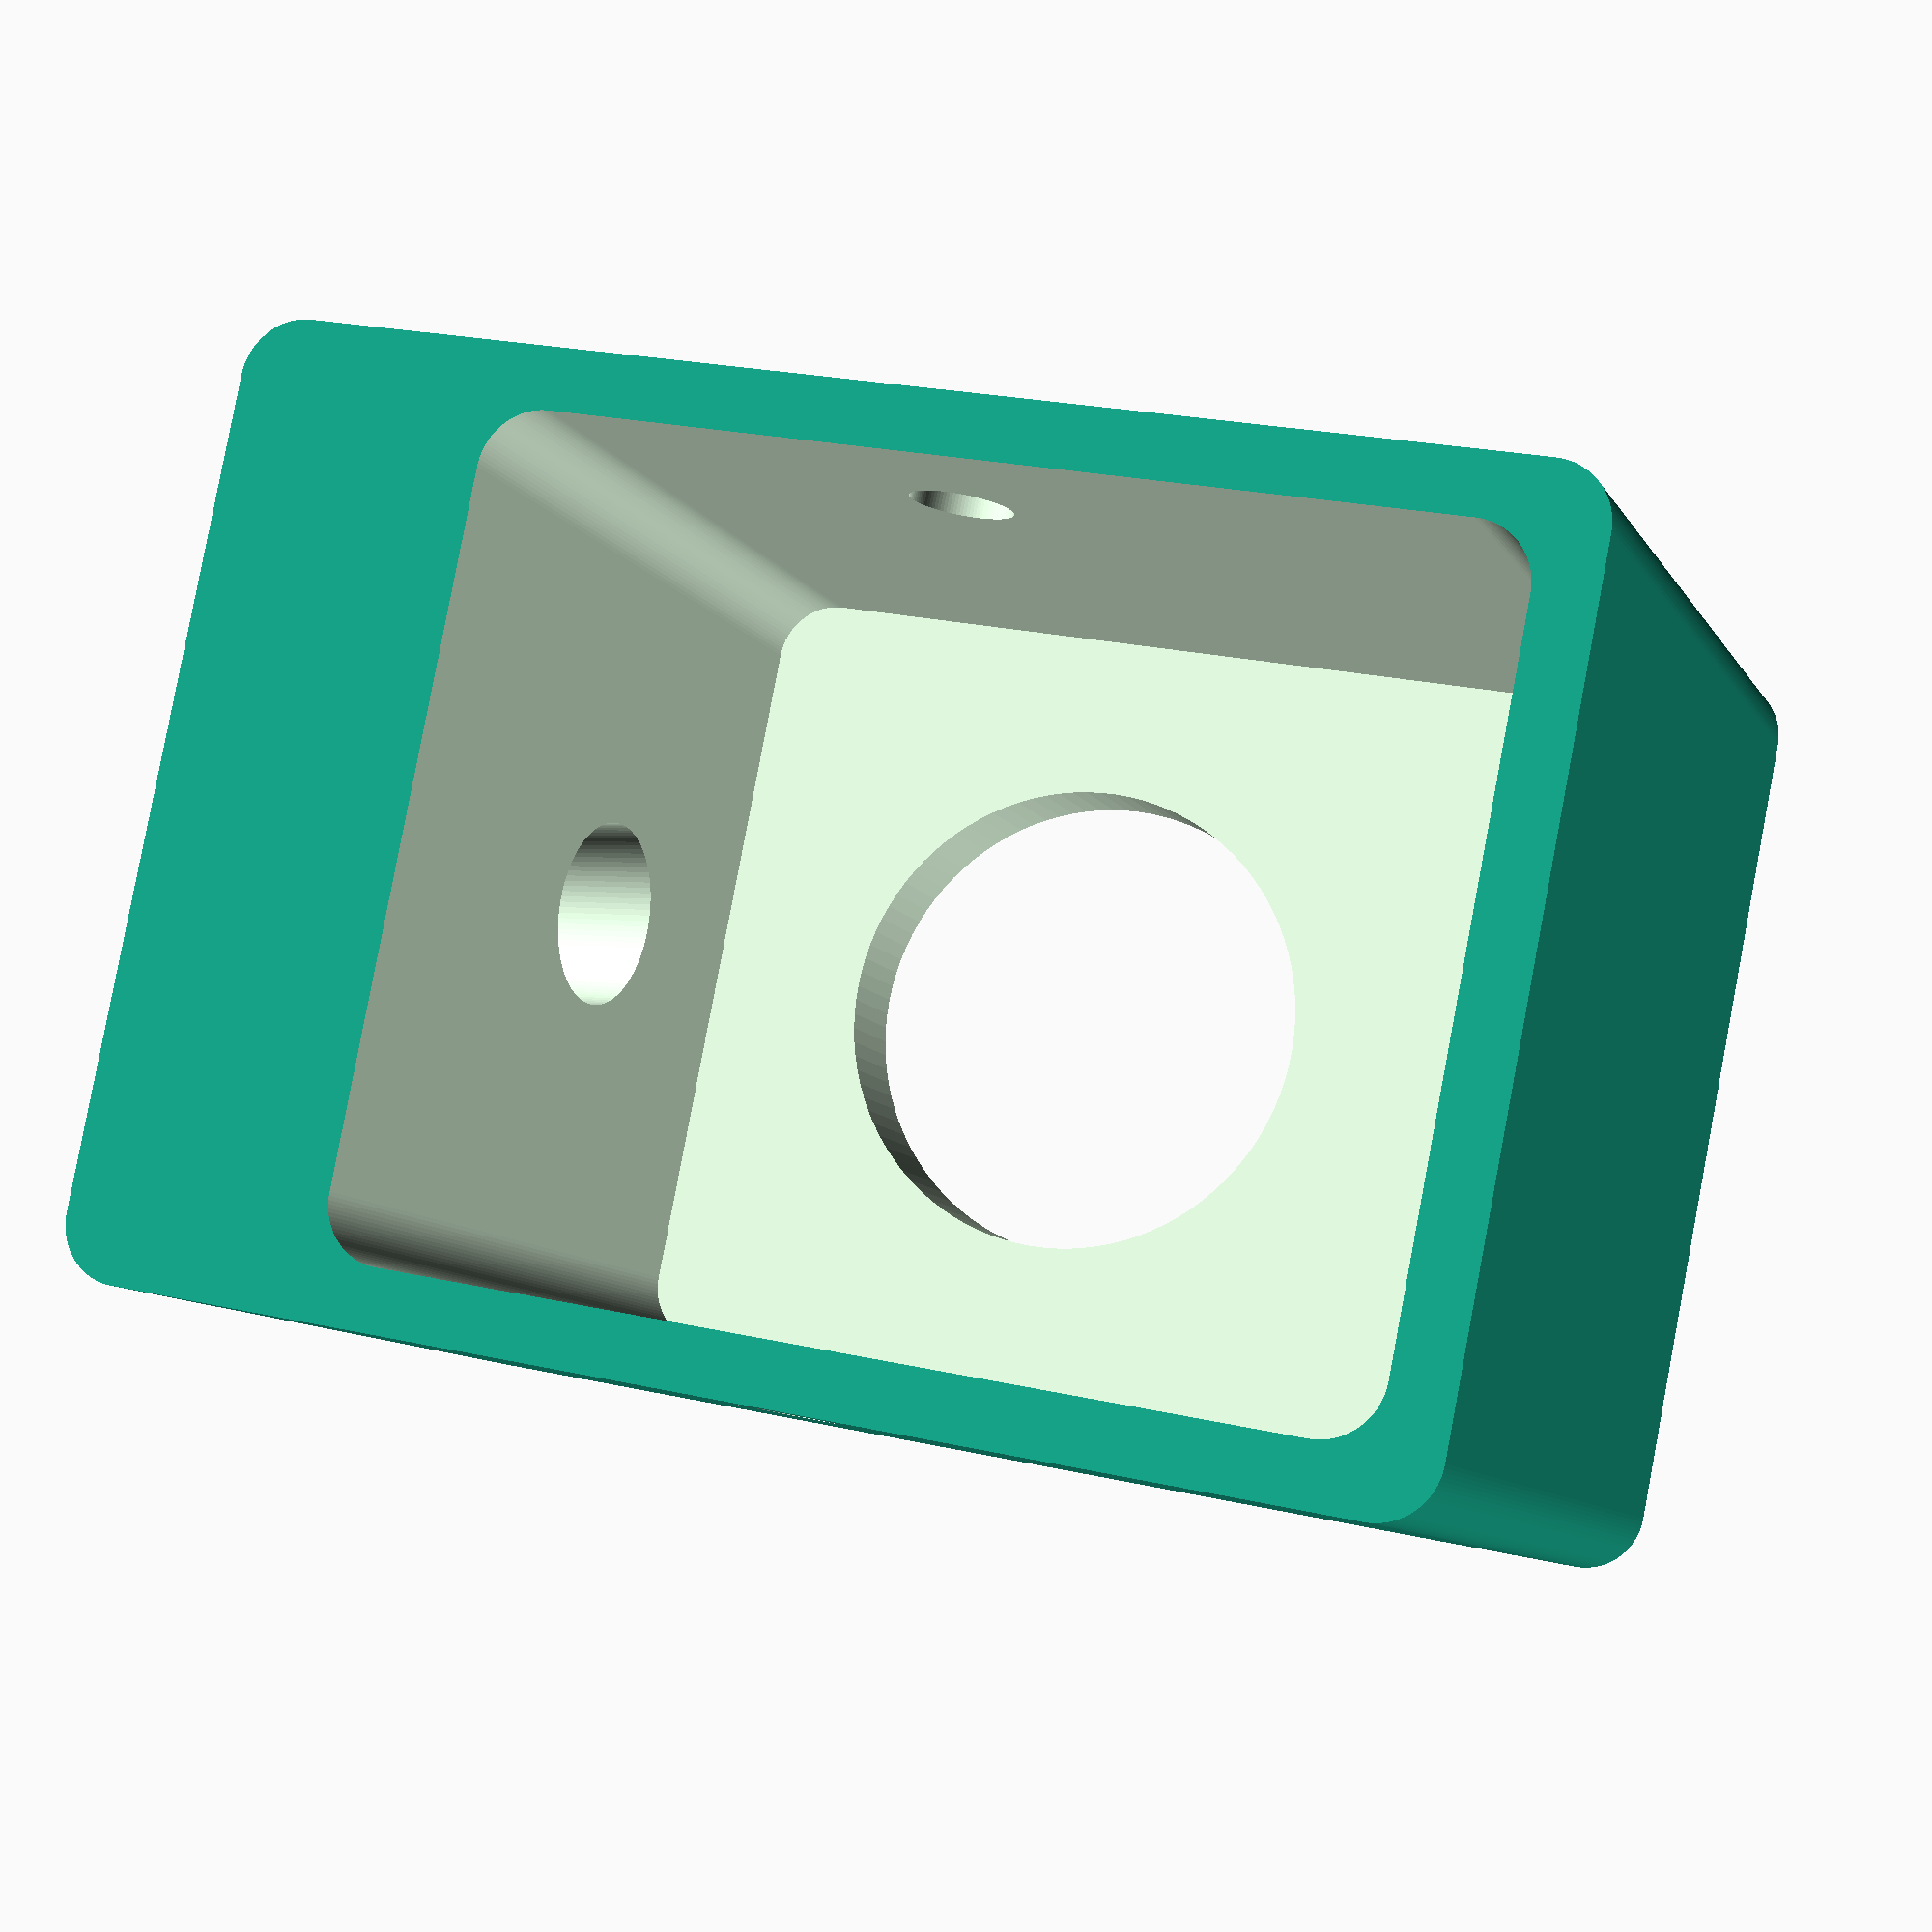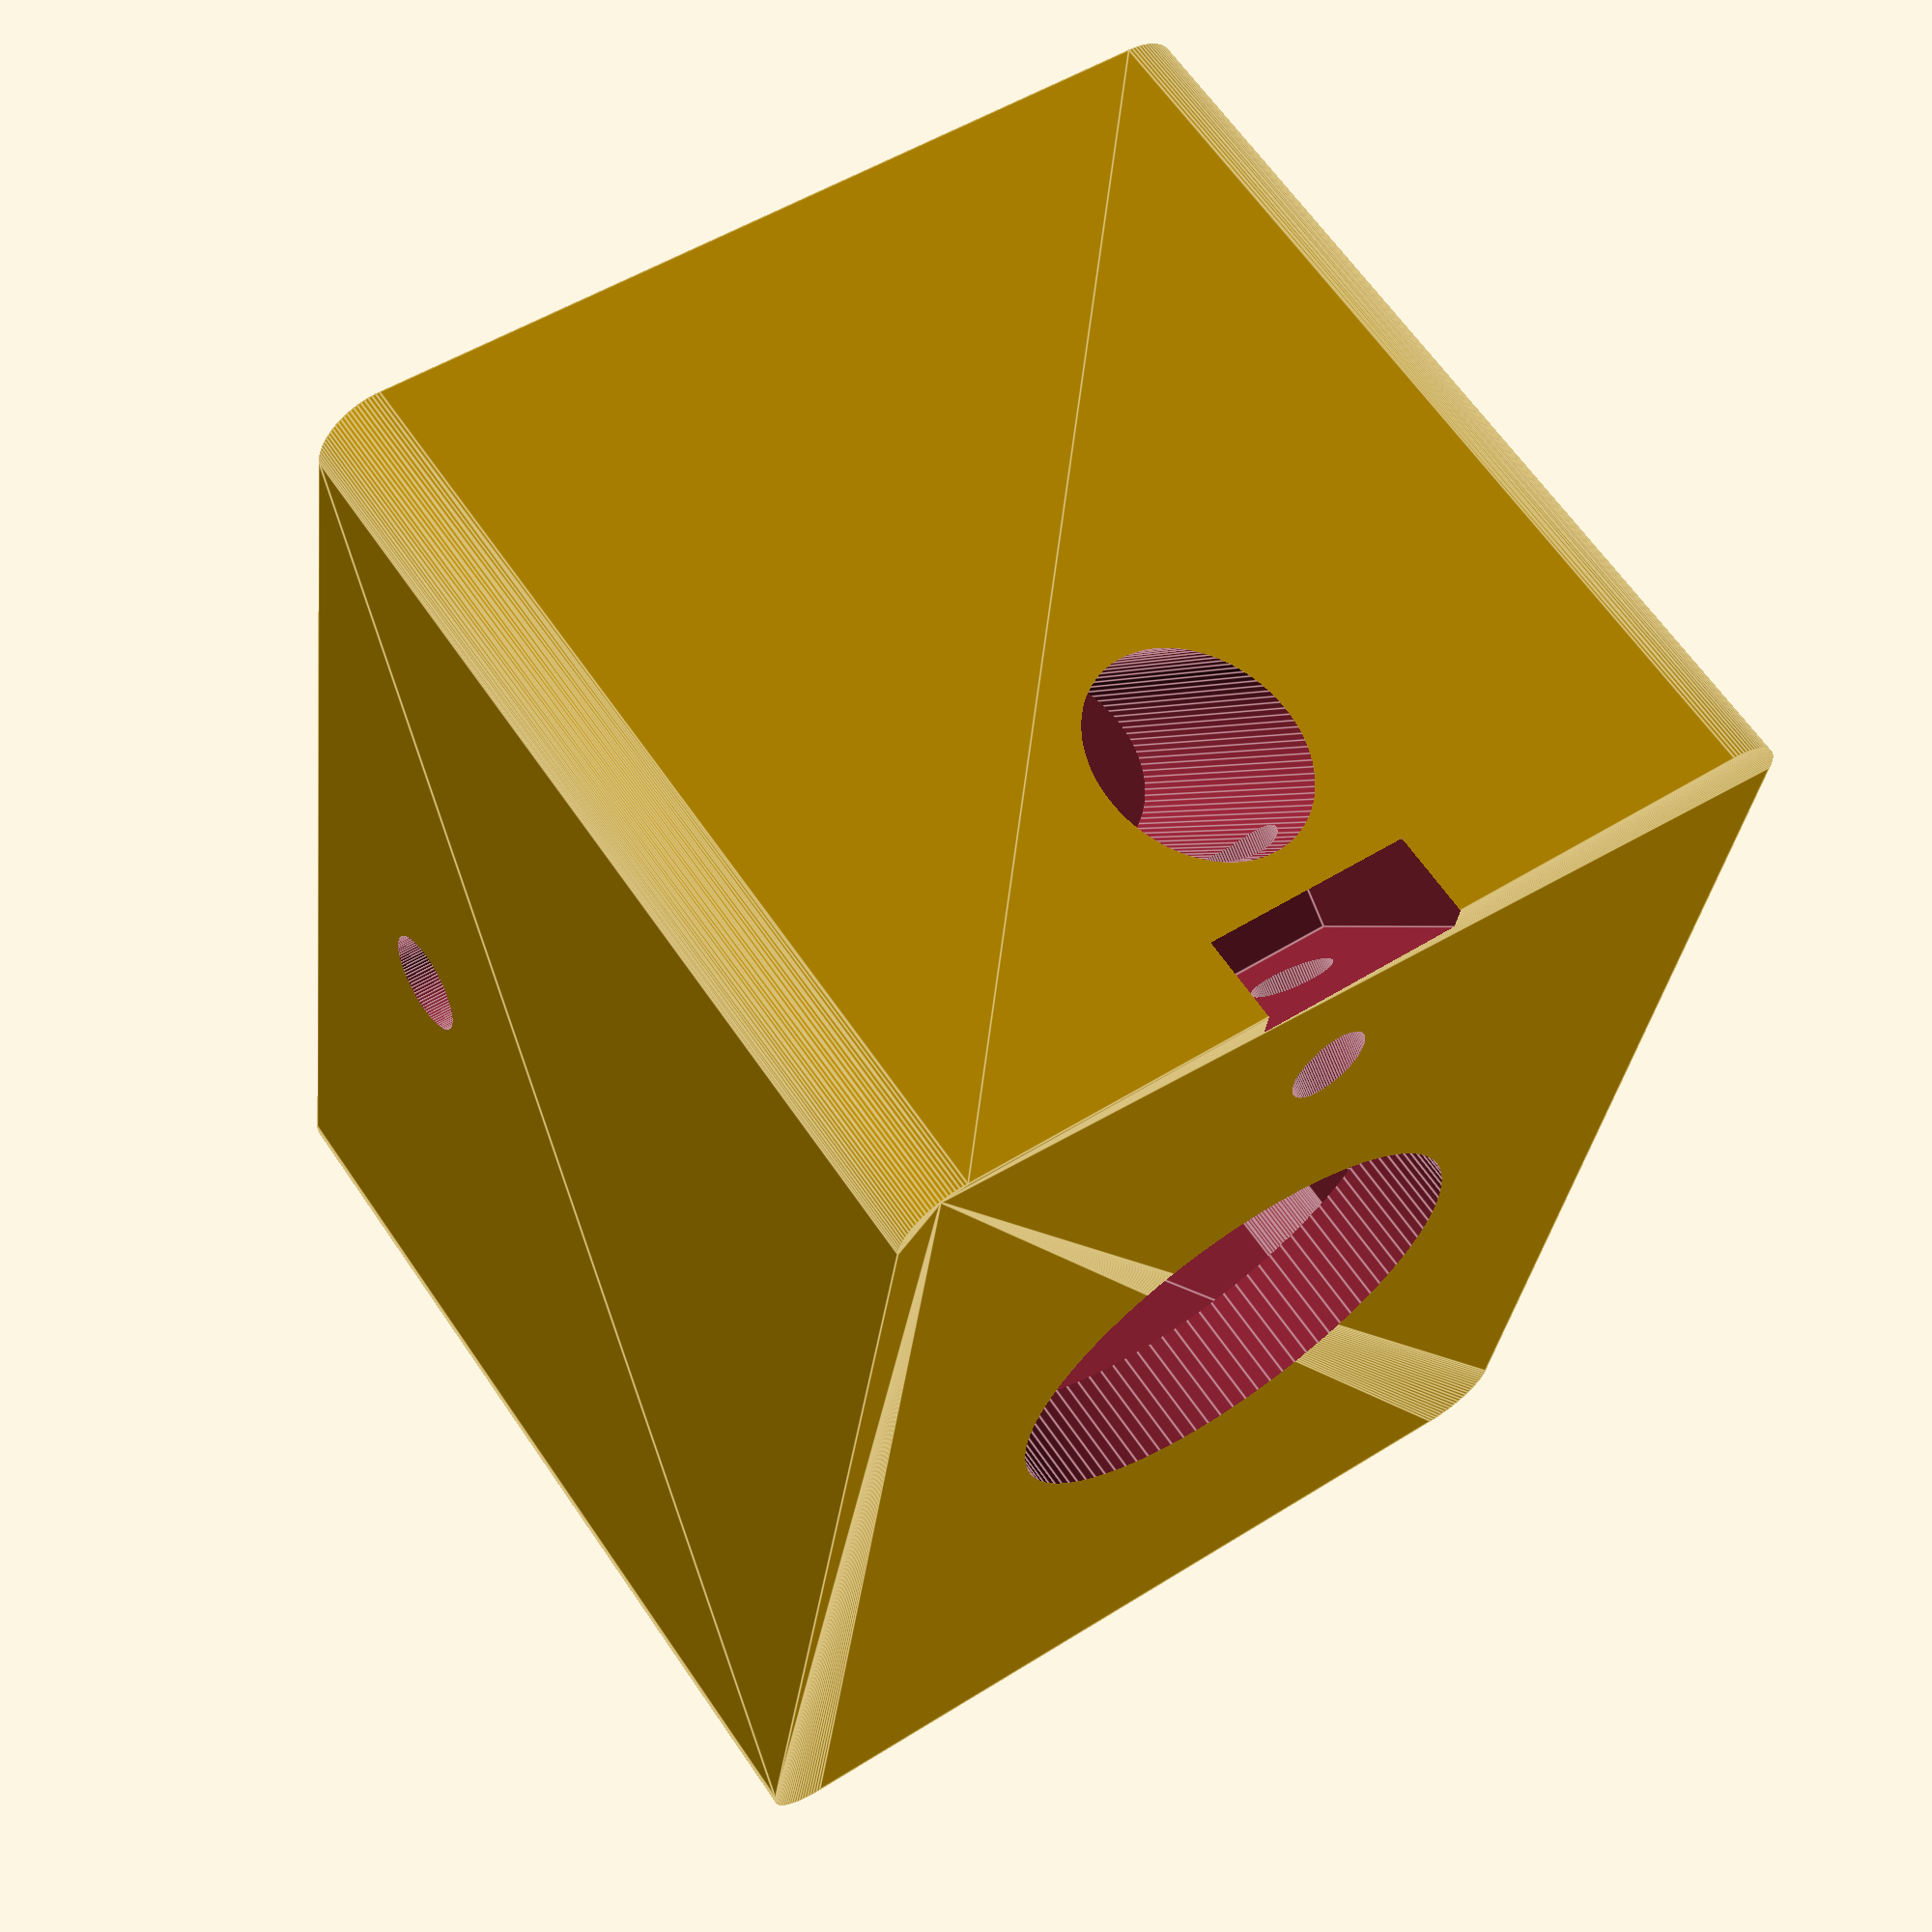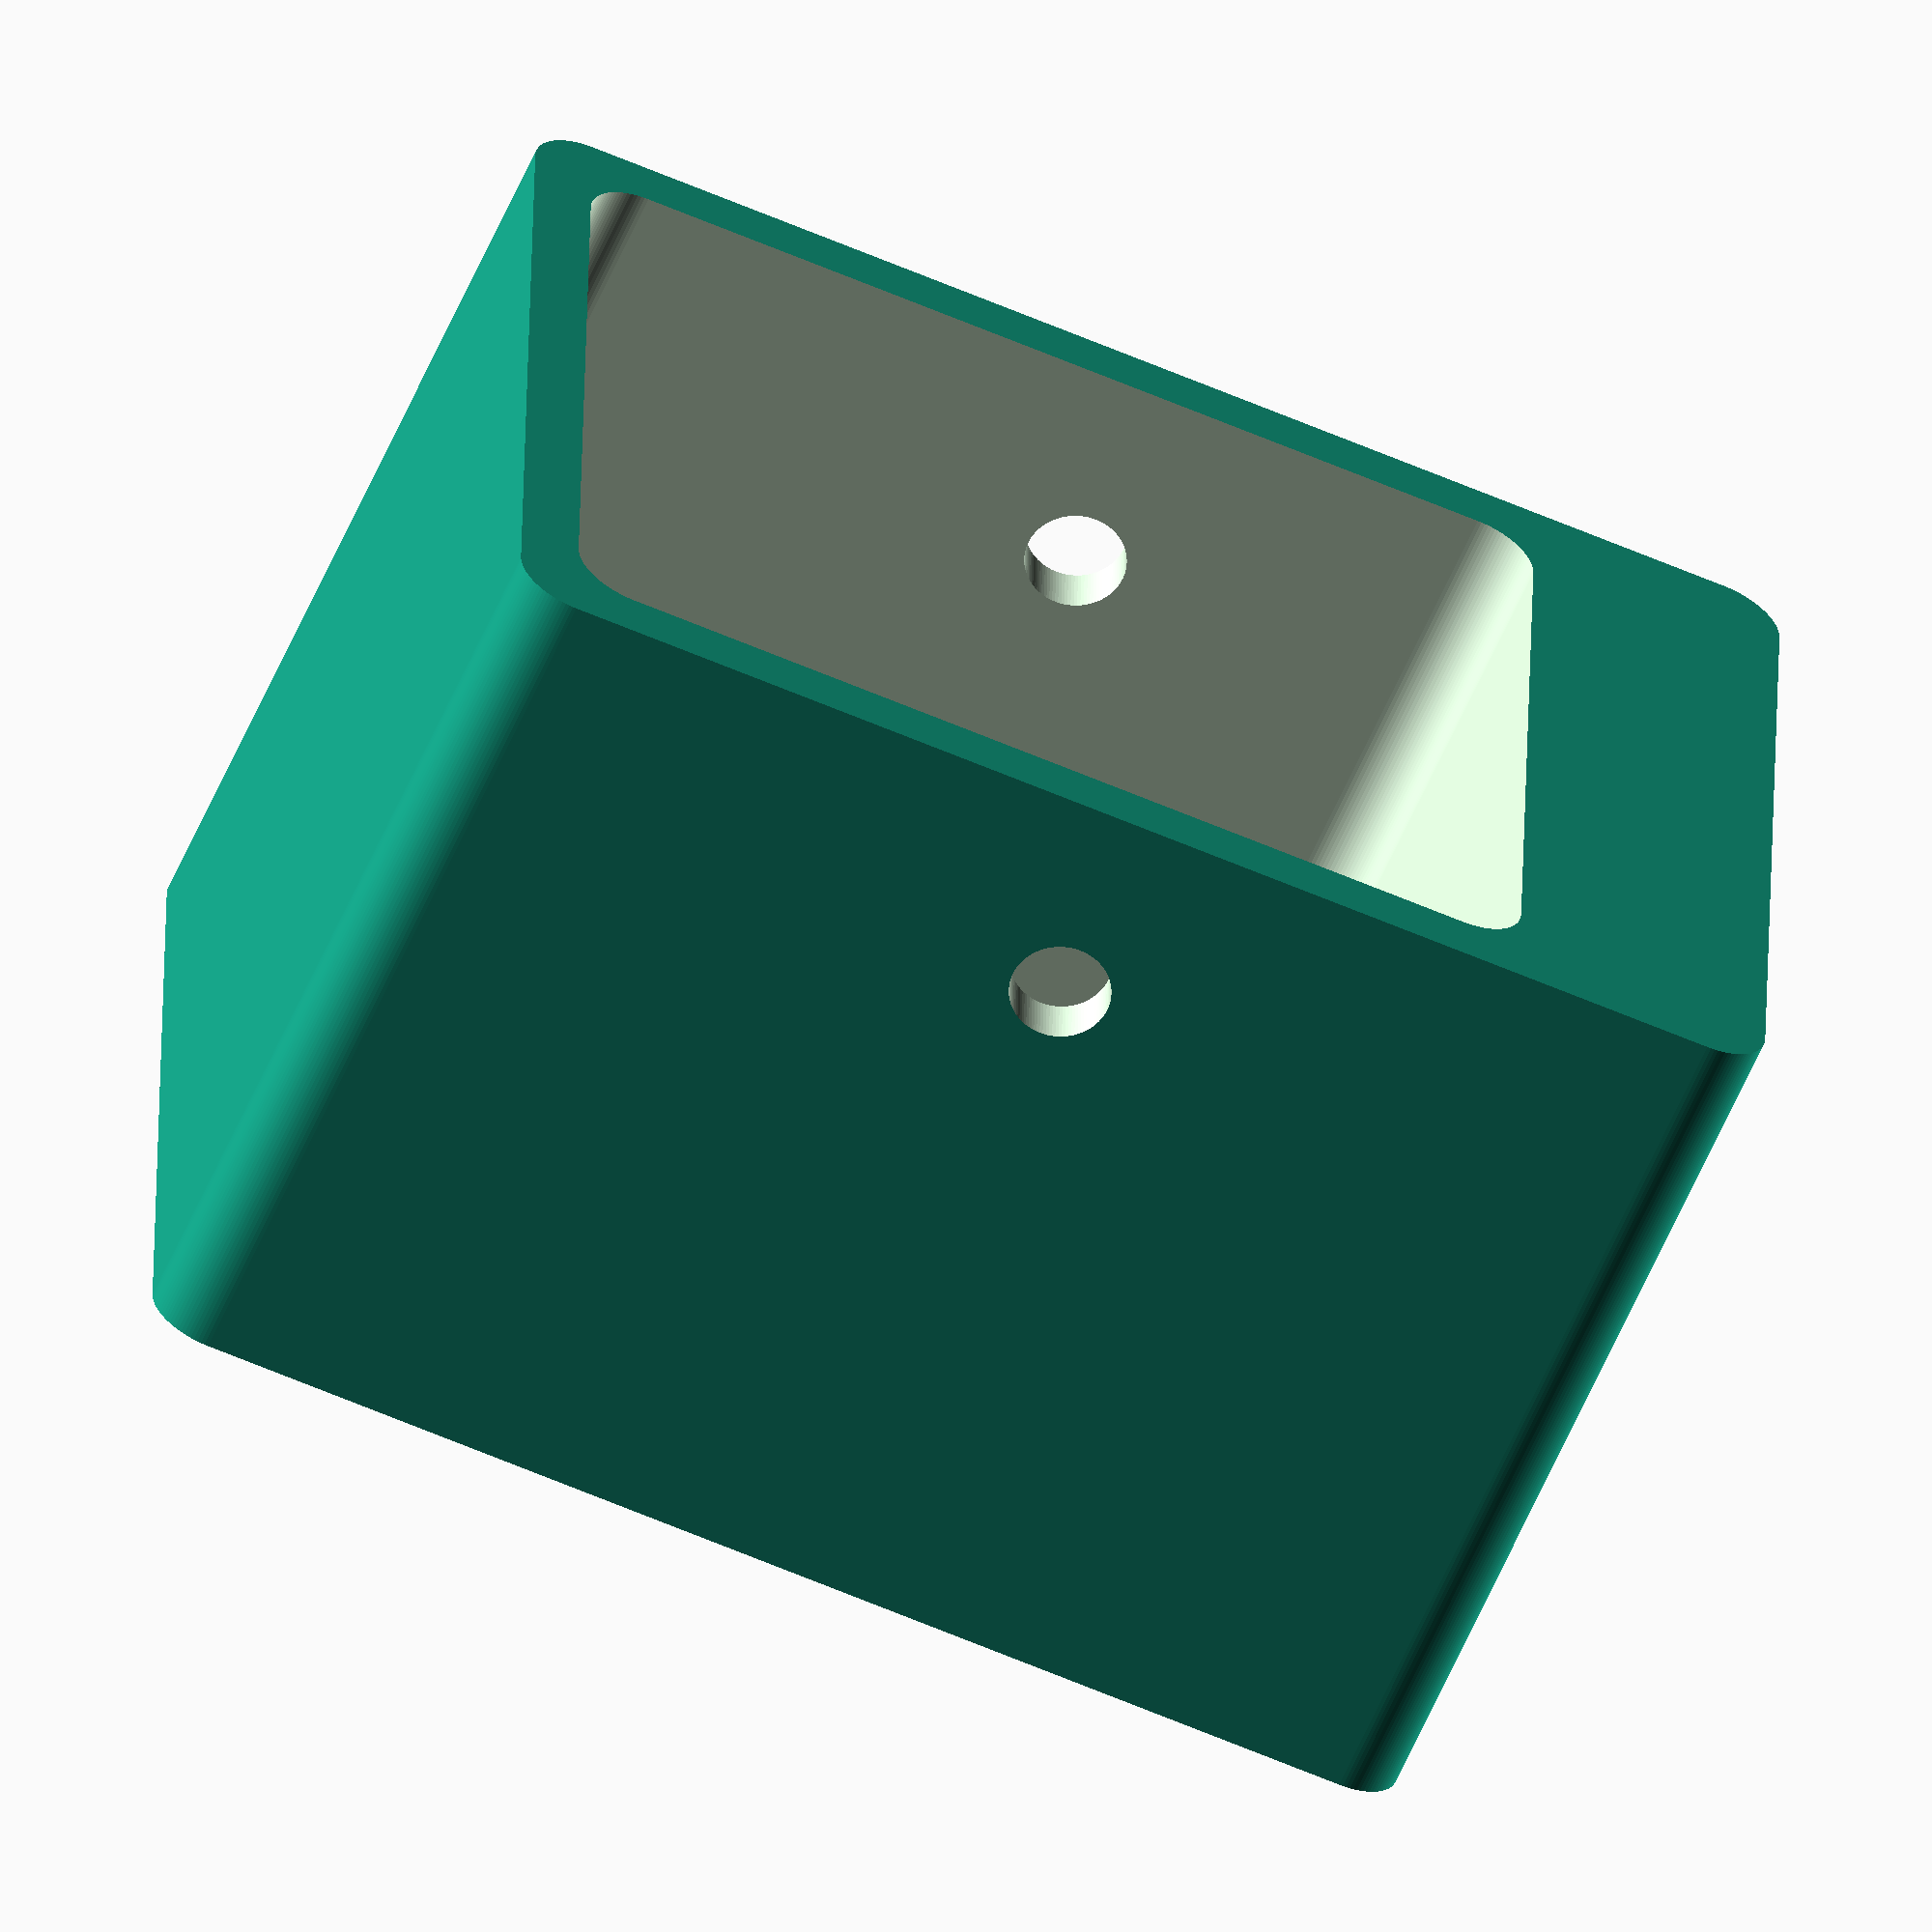
<openscad>
// frame for home cage alcohol self-administration. 
// Hao Chen
// UTHSC
 
$fn=100;
max_w=210;
max_h=138;
max_d=90;
r=10;
fv=0.1; // for better visualization


module corner(ln=20, wd=30 ){ // a negative part for making a round corner 
	difference (){
		cube([wd,wd,ln]);
		translate([0,0,0])
		cylinder(r1=wd, r2=wd, h=ln);
	}
}

module outbox(){ // outside box for the frame
	corner_wd=20;
	corner_ln=max_d;
	difference(){
		cube([max_w-fv,max_d-fv,max_h-fv],center=true);
		union(){
			translate([max_w/2-corner_wd, max_d/2, -max_h/2+corner_wd]) rotate([90,90,0]) corner(ln=corner_ln, wd=corner_wd);
			translate([-max_w/2+corner_wd, max_d/2, -max_h/2+corner_wd]) rotate([90,180,0]) corner(ln=corner_ln, wd=corner_wd);
		}
	}
}

module innerbox(){ // inside box for the frame
	inn_w=max_w-10;
	inn_h=max_h-20;
	inn_d=max_d-7;
	corner_wd=20;
	corner_ln=max_d;
	difference(){
		cube([inn_w-fv,inn_d-fv,inn_h-fv],center=true);
		union(){
			translate([inn_w/2-corner_wd, inn_d/2, -inn_h/2+corner_wd]) rotate([90,90,0]) corner(ln=corner_ln, wd=corner_wd);
			translate([-inn_w/2+corner_wd, inn_d/2, -inn_h/2+corner_wd]) rotate([90,180,0]) corner(ln=corner_ln, wd=corner_wd);
		}
	}
}

module frame(){
	difference () {
		outbox();
		translate([0,7,-max_h/2]) cube([max_w-20,max_d-7,max_h/2], center=true);
		translate([0,7,-8]) innerbox();
	}
}

module mounting_m25(innR=1.9){  // screw 
	difference(){
		cylinder(r1=3.8, r2=3.8, h=10);
		cylinder(r1=innR, r2=innR, h=10);
	}
}

module mounting_pi(){
	mounting_m25();
	translate([58,0,0]) mounting_m25();
	translate([0,49,0]) mounting_m25();
	translate([58,49,0]) mounting_m25();
} 

module mounting_touch(){
	mounting_m25(innR=1.5);
	translate([28,0,0]) mounting_m25(innR=1.5);
} 

module mounting_RTC(){
	mounting_m25();
	translate([22.5,0,0]) mounting_m25();
}

module mounting_screws(){
	translate([-94,-31.5, max_h/2-2]) mounting_pi();
//	#translate([-97.5,-35.0, max_h/2-2]) cube([85, 56,2]);//the pi
	translate([4,-21.5, max_h/2-2]) mounting_touch();
	translate([40,25, max_h/2-2]) mounting_RTC();
}




module top_groove(){  // for the top cover
	difference(){
		translate([0,0,max_h/2-4])
		cube([204, 79, 10], center=true);
		translate([0,0,max_h/2-4])
		cube([204-8, 79-8,11], center=true);
	}
}

module round_corner_box( r0=10, wd=20, ht=30, lg=40) {  // generic 
	hull(){
	translate([wd/2,lg/2,0])
	cylinder(r1=r0, r2=r0, h=ht);
	translate([wd/2,-lg/2,0]) cylinder(r1=r0, r2=r0,h=ht);
	translate([-wd/2,-lg/2,0]) cylinder(r1=r0, r2=r0,h=ht);
	translate([-wd/2,lg/2,0]) cylinder(r1=r0, r2=r0,h=ht);
	}
}

module motion_sensor (){
	translate([-14,0,5])
	cylinder(r1=1,r2=1,h=7);
	translate([14,0,5])
	cylinder(r1=1,r2=1,h=7);
	cylinder(r1=4.5,r2=4.5, h=20);
	cylinder(r1=20,r2=4.5, h=6);
}
/*
difference(){
		pw=40;// spout holder width x 
 		ph=40;// spout holder length y
		pg=50;// spout holder height z
		sh_x=70;// spout holder box x

	union(){
		frame();
		translate([-1*sh_x,-40,20]) rotate([90,0,0]) round_corner_box(r0=3,wd=pw, ht=ph,lg=pg); //spout holder
		translate([sh_x,-40,20]) rotate([90,0,0]) round_corner_box(r0=3,wd=pw, ht=ph,lg=pg);
	}
	union(){
		top_groove();
		rotate([90,0,0]) translate([0,0,34]) 	motion_sensor();
		translate([-max_w/2,0,65]) rotate([0,90,0])  cylinder(r1=1.9, r2=1.9, h=10); //screw hole for the top cover on the side;
		translate([max_w/2-10,0,65]) rotate([0,90,0])  cylinder(r1=1.9, r2=1.9, h=10); //screw hole for the top cover on the side; 
		translate([-70,-30,15]) rotate([90,0,0]) round_corner_box(r0=3,wd=pw-6, ht=ph*1.4,lg=pg-16); // spout holder
	}
}

mounting_screws();
*/


		pw=40;// spout holder width x 
 		ph=45;// spout holder length y
		pg=60;// spout holder height z
		sh_x=70;// spout holder box x
		sh_y=40;// spout holder box y
	difference(){
		translate([-sh_x,-sh_y,20]) rotate([90,0,0]) round_corner_box(r0=3,wd=pw, ht=ph,lg=pg); //spout holder outside
		union(){
			translate([-sh_x,-sh_y+10,15]) rotate([90,0,0]) round_corner_box(r0=3,wd=pw-6, ht=ph+5,lg=pg-16); // spout holder inside
			translate([-100,-sh_y-10,20]) rotate([0,90,0])  cylinder(r1=2.5, r2=2.5, h=55); //holes for alignment of the spout tip 
			translate([-sh_x,-sh_y,20]) rotate([90,0,0])  cylinder(r1=12, r2=12, h=55); //holes for obverving the rat  
			translate([-sh_x,-50,20]) rotate([35,0,0])  cylinder(r1=4.6, r2=4.6, h=55); // location of the spout 
			translate([-sh_x,-82, 51]) rotate([-55, 0,0])  cube([10, 18, 4.1], center=true);// hex screw for spout 
			translate([-sh_x,-sh_y-60,34]) rotate([-55,0,0])  cylinder(r1=1.9, r2=1.9, h=50); //screw hole for tightening the spout  
		}
	}






</openscad>
<views>
elev=157.0 azim=239.3 roll=68.6 proj=p view=wireframe
elev=30.8 azim=325.5 roll=353.4 proj=p view=edges
elev=63.1 azim=267.5 roll=246.5 proj=o view=solid
</views>
